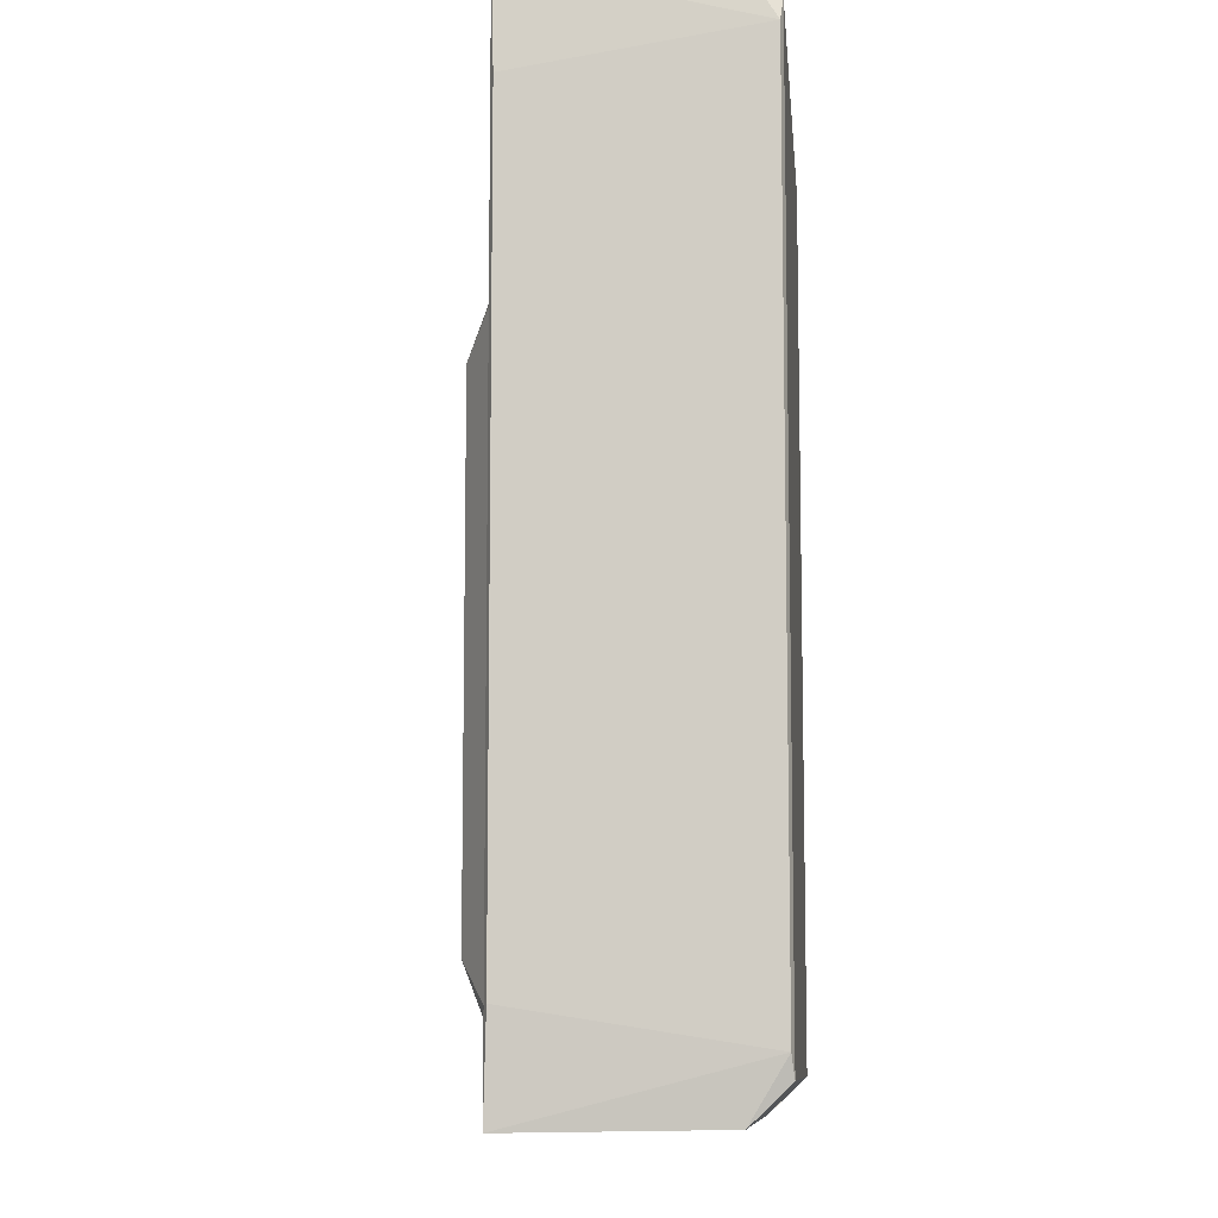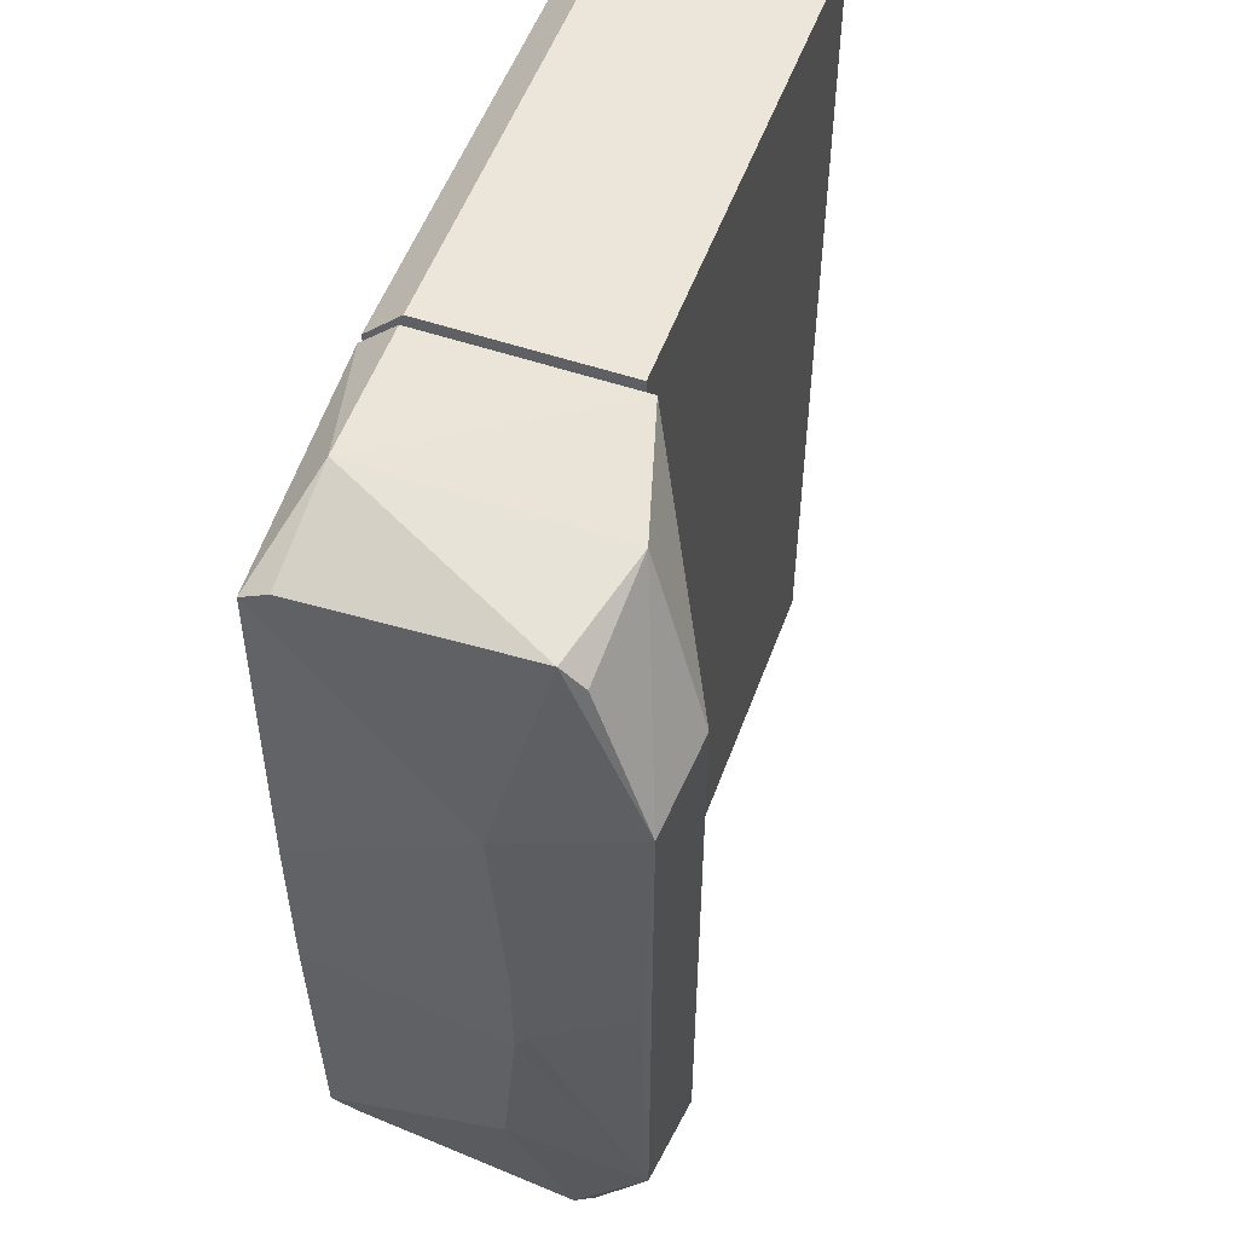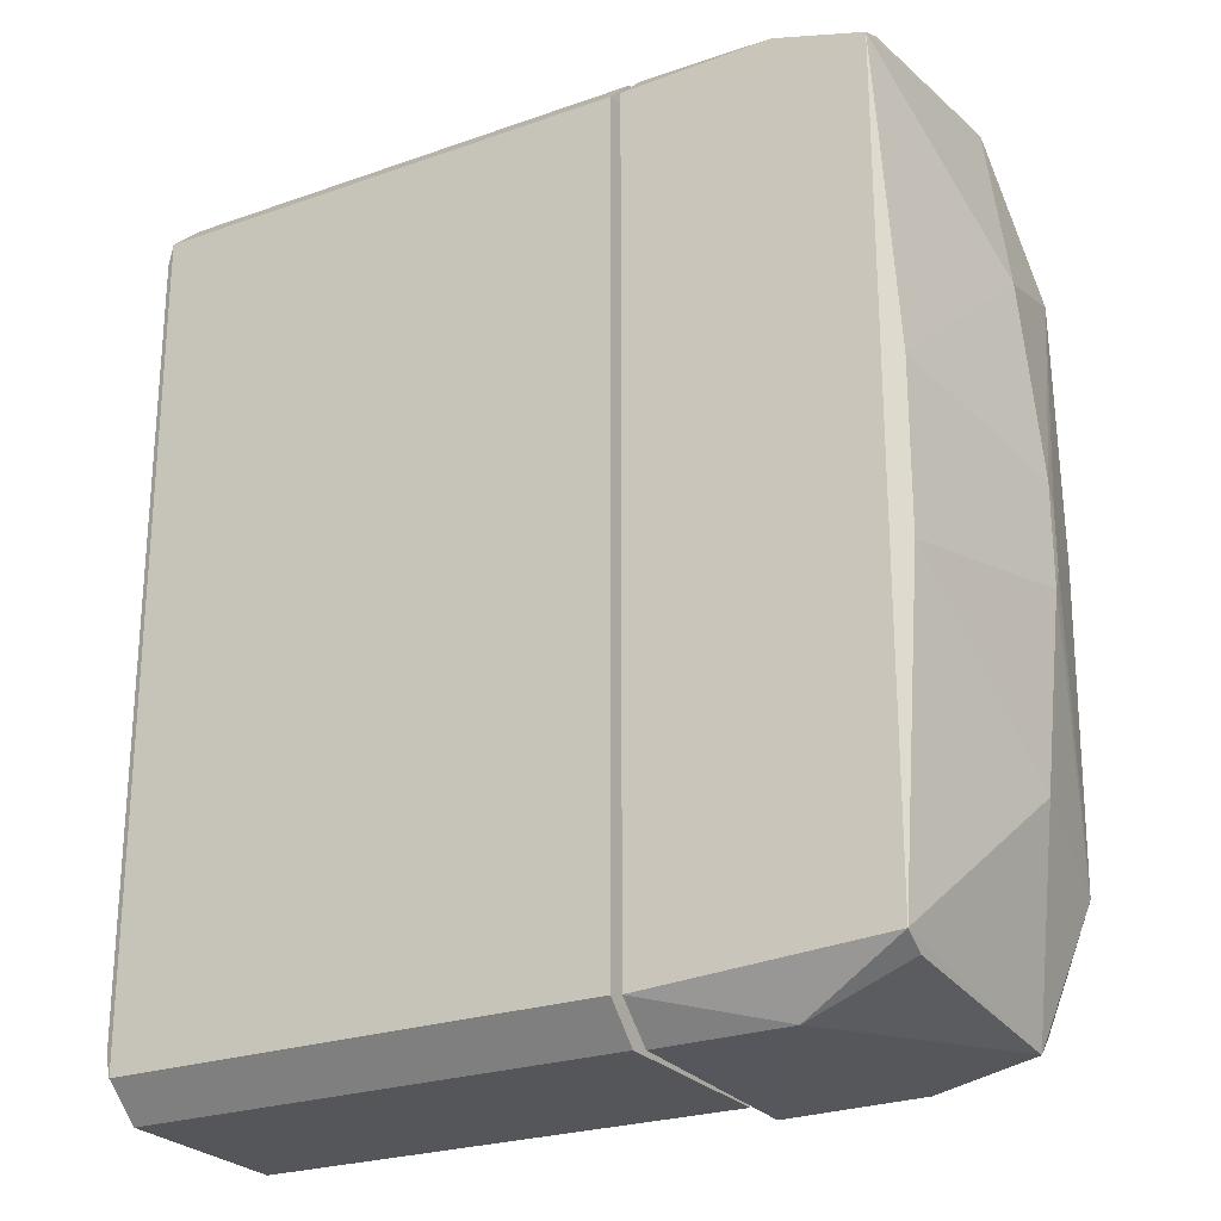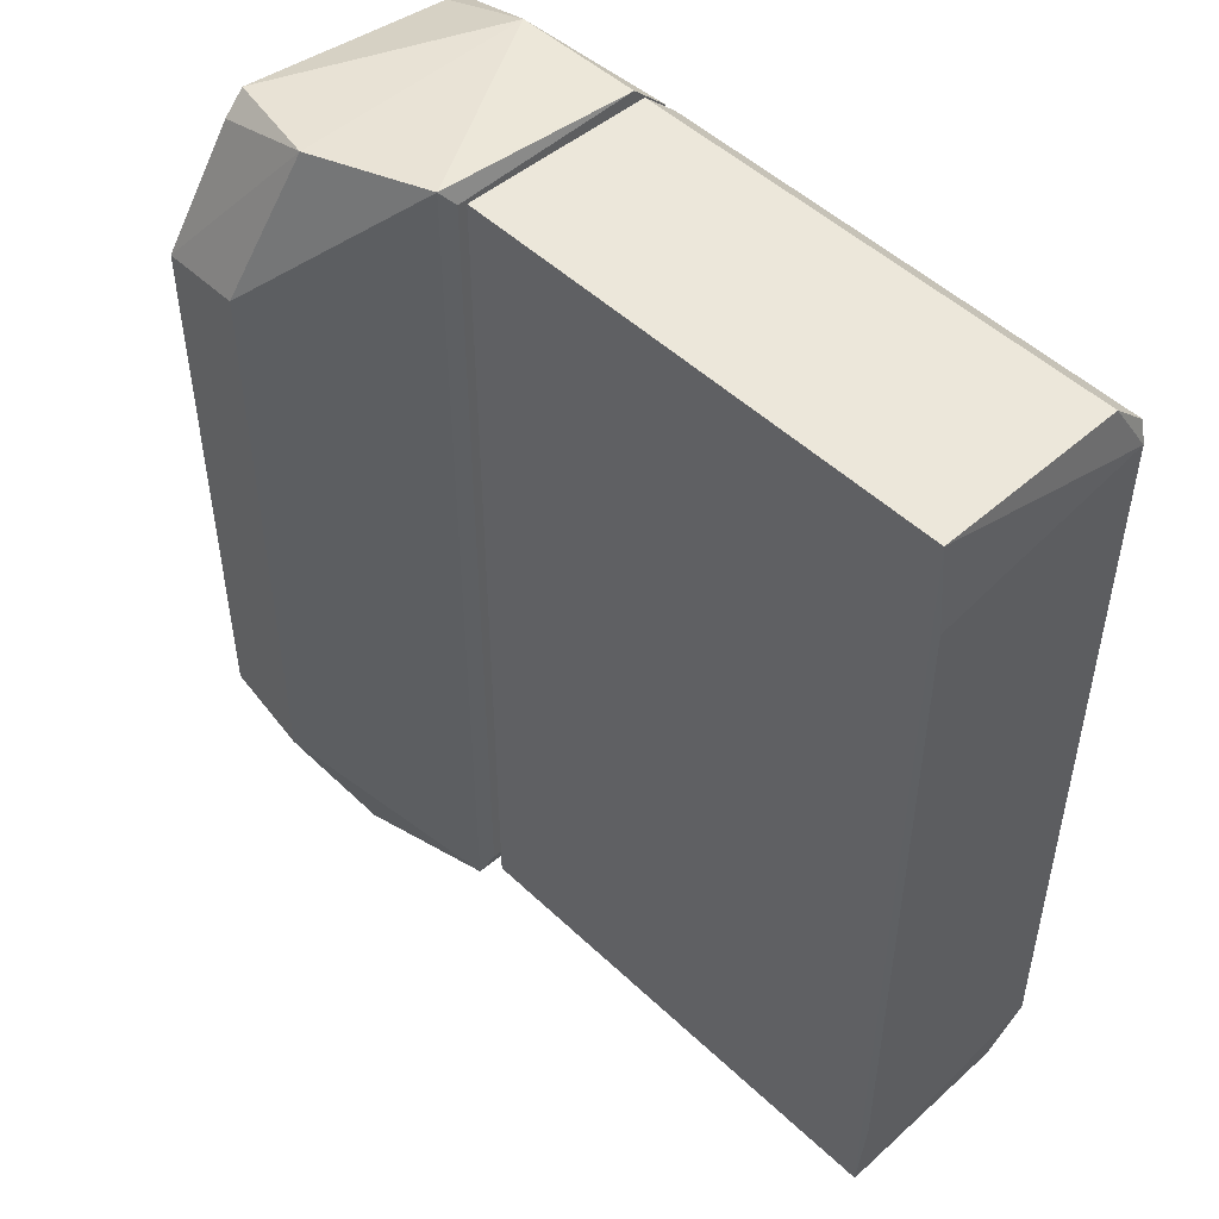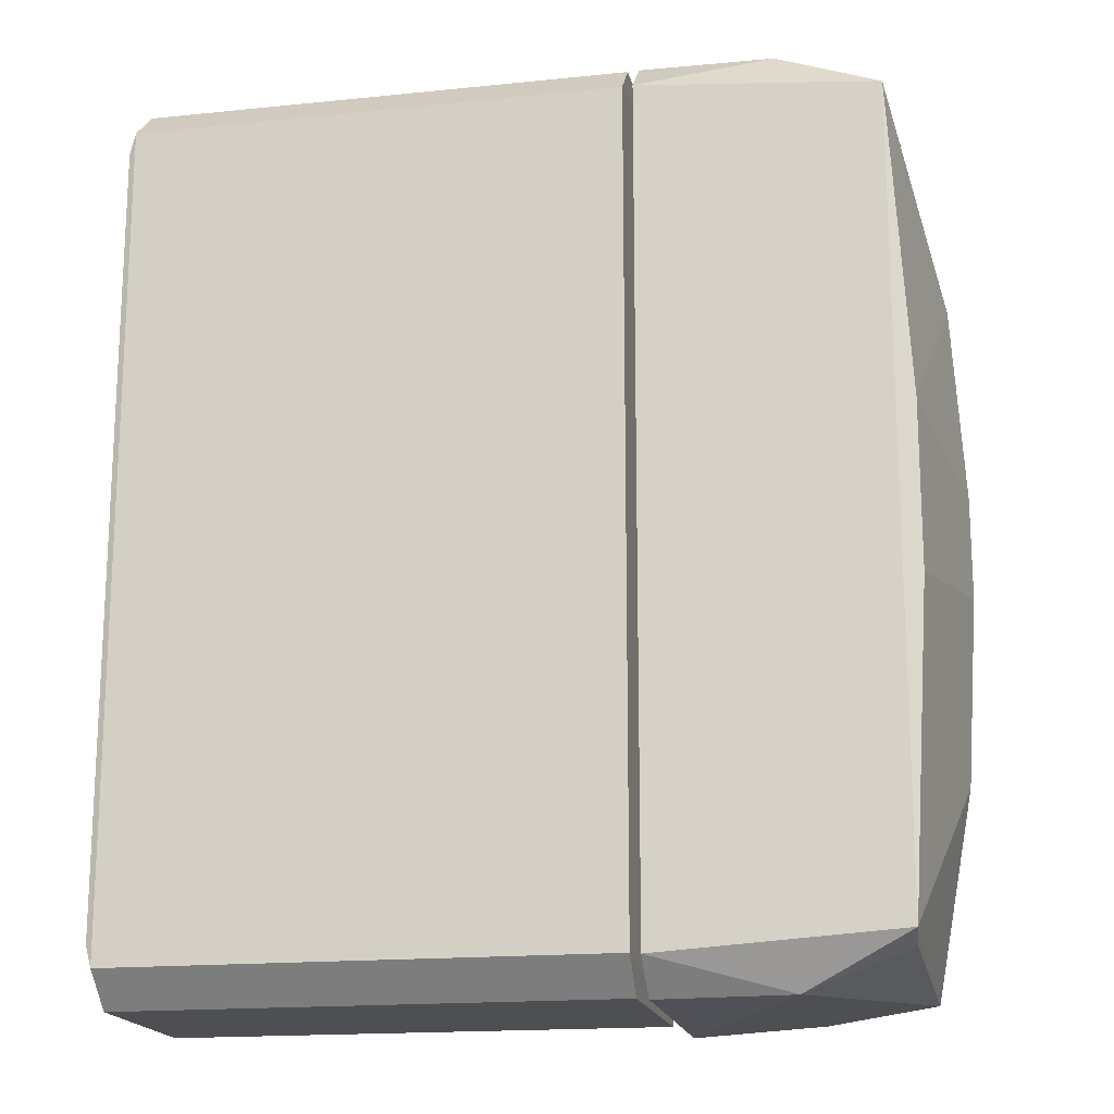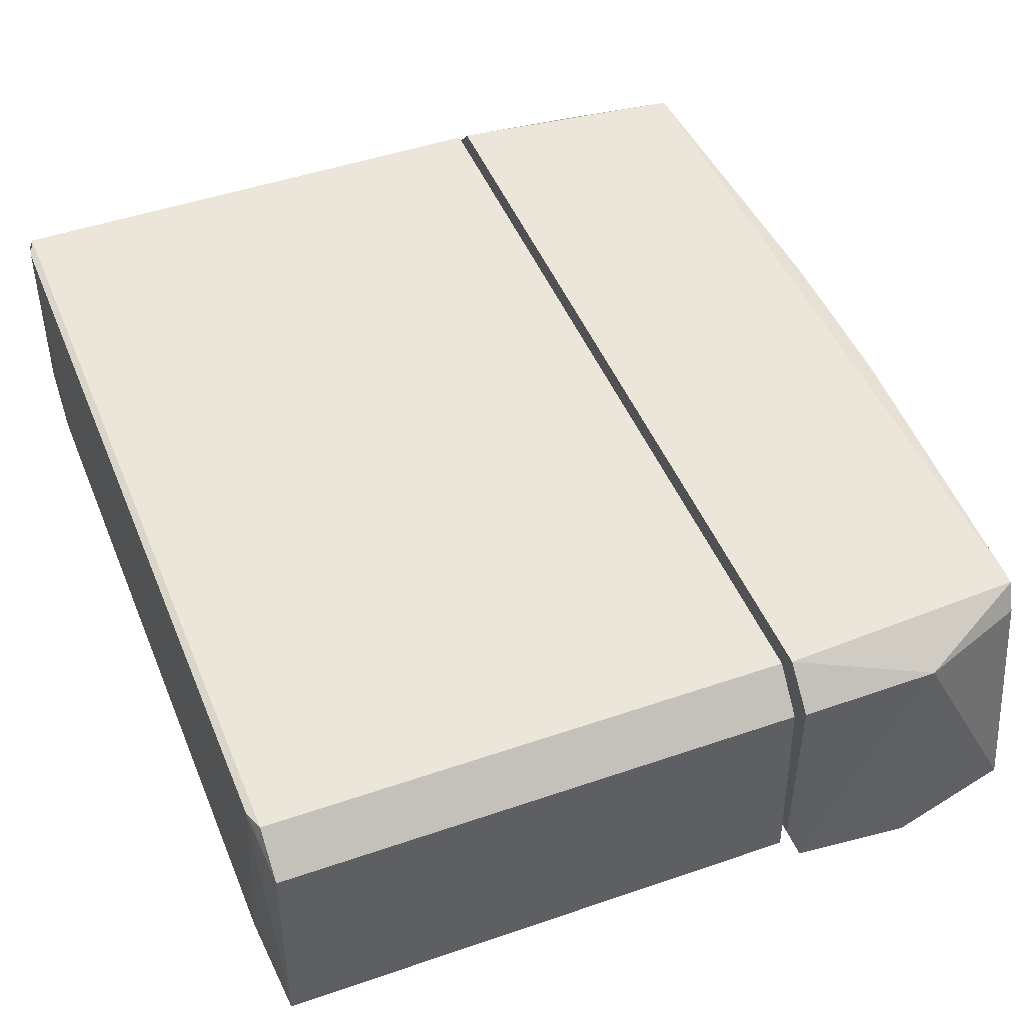
<metadata>
{"format":"obj","ext":"obj","renderer":"f3d","projection":"perspective","resolution":1024,"background":"white","views":[{"elev":-9.3,"azim":-84.9,"up":"+Y"},{"elev":54.1,"azim":110.0,"up":"+Y"},{"elev":-24.5,"azim":30.1,"up":"+Y"},{"elev":49.9,"azim":-134.0,"up":"+Y"},{"elev":-17.1,"azim":11.6,"up":"+Y"},{"elev":46.7,"azim":-21.5,"up":"+Z"}]}
</metadata>
<code>
o convex_1
v -0.1775 0.1458 0.08068
v -0.1793 -0.1155 0.08162
v -0.1793 0.1156 0.08162
v -0.01804 0.1459 0.08066
v -0.01804 -0.1459 0.08066
v -0.01838 -0.1336 0.1544
v -0.01838 0.1336 0.1544
v -0.1772 0.1336 0.1544
v -0.1772 -0.1336 0.1544
v -0.1775 -0.1458 0.08068
v -0.1793 0.1269 0.1536
v -0.177 0.1449 0.1427
v -0.177 -0.1449 0.1427
v -0.01861 0.1449 0.1427
v -0.01862 -0.1449 0.1427
v -0.1793 -0.1269 0.1536
f 1 2 3
f 4 5 1
f 6 5 7
f 5 4 7
f 8 9 7
f 9 6 7
f 2 1 10
f 1 5 10
f 11 8 12
f 1 11 12
f 4 1 12
f 10 5 13
f 8 7 14
f 7 4 14
f 12 8 14
f 4 12 14
f 5 6 15
f 6 9 15
f 13 5 15
f 9 13 15
f 11 2 16
f 8 11 16
f 9 8 16
f 2 10 16
f 13 9 16
f 10 13 16
f 2 11 3
f 11 1 3
o convex_0
v 0.0784 0.008994 0.07812
v 0.07869 -0.0163 0.0816
v 0.0784 -0.008994 0.07812
v -0.0152 -0.1339 0.1541
v 0.06127 -0.1285 0.1519
v -0.0152 0.1339 0.1541
v 0.06127 0.1285 0.1519
v 0.02757 0.1448 0.1422
v 0.03929 0.09731 0.04412
v 0.06923 -0.09253 0.04685
v 0.03929 -0.09731 0.04412
v -0.01234 0.1489 0.07591
v 0.06923 0.09253 0.04685
v 0.02757 -0.1448 0.1422
v -0.01434 -0.143 0.08066
v -0.01234 -0.1489 0.07591
v 0.06719 -0.0267 0.1496
v 0.06225 -0.1407 0.07276
v 0.07505 -0.07745 0.08783
v 0.06225 0.1407 0.07276
v 0.07505 0.07745 0.08783
v 0.07869 0.0163 0.0816
v 0.02741 -0.145 0.064
v 0.02741 0.145 0.064
v -0.01434 0.143 0.08066
v -0.01507 0.1452 0.1423
v -0.01507 -0.1452 0.1423
v 0.06719 0.0267 0.1496
v 0.07122 0.005402 0.04922
v 0.06059 0.1326 0.1433
v 0.06059 -0.1326 0.1433
v 0.0617 0.1343 0.06571
v 0.0617 -0.1343 0.06571
f 17 18 19
f 20 21 22
f 22 21 23
f 24 22 23
f 25 26 27
f 28 25 27
f 26 25 29
f 21 20 30
f 31 28 32
f 28 27 32
f 23 21 33
f 34 26 35
f 21 34 35
f 33 21 35
f 36 23 37
f 29 36 37
f 38 29 37
f 27 26 39
f 34 30 39
f 30 32 39
f 32 27 39
f 28 24 40
f 24 36 40
f 25 28 40
f 29 25 40
f 28 31 41
f 24 28 42
f 22 24 42
f 20 22 42
f 41 31 42
f 28 41 42
f 30 20 43
f 32 30 43
f 31 32 43
f 42 31 43
f 20 42 43
f 23 33 44
f 33 38 44
f 37 23 44
f 38 37 44
f 38 33 18
f 33 35 18
f 35 26 18
f 26 29 45
f 36 24 46
f 23 36 46
f 24 23 46
f 34 21 47
f 21 30 47
f 30 34 47
f 36 29 48
f 40 36 48
f 29 40 48
f 26 34 49
f 39 26 49
f 34 39 49
f 29 38 17
f 38 18 17
f 45 29 17
f 45 17 19
f 18 26 19
f 26 45 19

</code>
